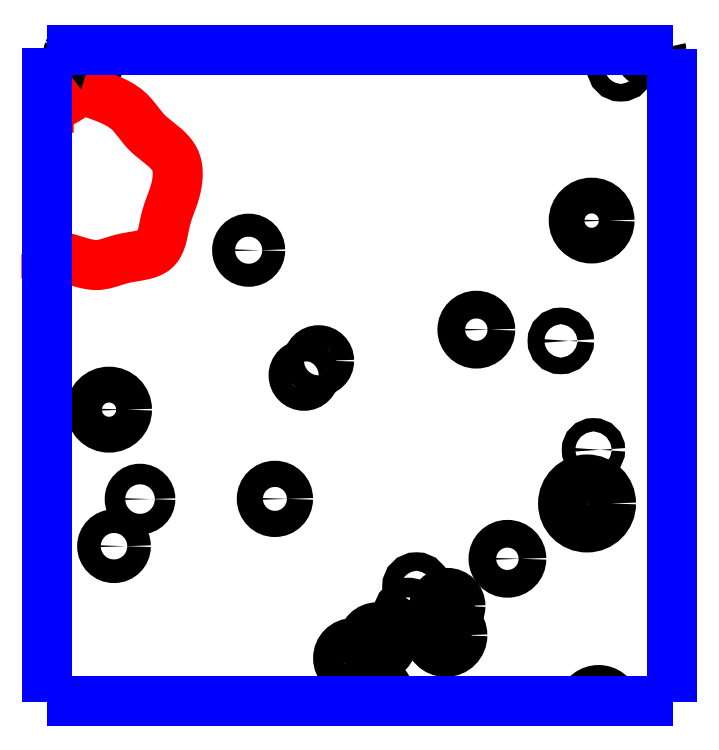
<metadata>
{"format":"dxf","ext":"dxf","renderer":"ezdxf+matplotlib","layout":"modelspace","background":"white","min_lineweight":24,"dpi":150}
</metadata>
<code>
0
SECTION
2
ENTITIES
0
CIRCLE
8
LAYER1
10
10.9
20
0.9373
40
0.0105
0
CIRCLE
8
LAYER1
10
10.89
20
0.8529
40
0.0377
0
CIRCLE
8
LAYER1
10
10.76
20
0.7659
40
0.0218
0
CIRCLE
8
LAYER1
10
10.62
20
0.7223
40
0.0145
0
CIRCLE
8
LAYER1
10
10.61
20
0.6813
40
0.0155
0
CIRCLE
8
LAYER1
10
10.67
20
0.6916
40
0.0206
0
CIRCLE
8
LAYER1
10
10.67
20
0.6456
40
0.0261
0
CIRCLE
8
LAYER1
10
10.56
20
0.6353
40
0.0229
0
CIRCLE
8
LAYER1
10
10.52
20
0.6097
40
0.0236
0
CIRCLE
8
LAYER1
10
10.4
20
0.8601
40
0.0206
0
CIRCLE
8
LAYER1
10
10.19
20
0.8598
40
0.0162
0
CIRCLE
8
LAYER1
10
10.15
20
0.7857
40
0.0186
0
CIRCLE
8
LAYER1
10
10.14
20
1
40
0.0282
0
CIRCLE
8
LAYER1
10
10.47
20
1.077
40
0.0164
0
CIRCLE
8
LAYER1
10
10.44
20
1.054
40
0.0164
0
CIRCLE
8
LAYER1
10
10.85
20
1.109
40
0.013
0
CIRCLE
8
LAYER1
10
10.72
20
1.126
40
0.0218
0
CIRCLE
8
LAYER1
10
10.9
20
1.298
40
0.0281
0
CIRCLE
8
LAYER1
10
10.94
20
1.538
40
0.0138
0
CIRCLE
8
LAYER1
10
10.36
20
1.251
40
0.0181
0
ARC
8
LAYER1
10
10.99
20
1.564
40
0.0179
50
-89.95
51
2.961
0
ARC
8
LAYER1
10
10.99
20
1.564
40
0.0179
50
165.5
51
177
0
ARC
8
LAYER1
10
10.99
20
1.564
40
0.0179
50
177
51
-89.95
0
ARC
8
LAYER1
10
10.1
20
1.555
40
0.0261
50
11.38
51
21.4
0
ARC
8
LAYER1
10
10.1
20
1.555
40
0.0261
50
149.9
51
158.6
0
ARC
8
LAYER1
10
10.1
20
1.555
40
0.0261
50
158.6
51
11.38
0
POLYLINE
8
LAYER1
66
     1
0
VERTEX
8
LAYER1
10
10.48
20
0.5403
0
VERTEX
8
LAYER1
10
10.49
20
0.5417
0
VERTEX
8
LAYER1
10
10.49
20
0.543
0
VERTEX
8
LAYER1
10
10.49
20
0.5443
0
VERTEX
8
LAYER1
10
10.49
20
0.5456
0
VERTEX
8
LAYER1
10
10.49
20
0.5468
0
VERTEX
8
LAYER1
10
10.49
20
0.548
0
VERTEX
8
LAYER1
10
10.5
20
0.5491
0
VERTEX
8
LAYER1
10
10.5
20
0.5501
0
VERTEX
8
LAYER1
10
10.5
20
0.5511
0
VERTEX
8
LAYER1
10
10.5
20
0.552
0
VERTEX
8
LAYER1
10
10.5
20
0.5528
0
VERTEX
8
LAYER1
10
10.5
20
0.5534
0
VERTEX
8
LAYER1
10
10.51
20
0.5543
0
VERTEX
8
LAYER1
10
10.51
20
0.5548
0
VERTEX
8
LAYER1
10
10.51
20
0.5552
0
VERTEX
8
LAYER1
10
10.52
20
0.5555
0
VERTEX
8
LAYER1
10
10.52
20
0.5556
0
VERTEX
8
LAYER1
10
10.52
20
0.5558
0
VERTEX
8
LAYER1
10
10.52
20
0.5559
0
VERTEX
8
LAYER1
10
10.53
20
0.5561
0
VERTEX
8
LAYER1
10
10.53
20
0.5564
0
VERTEX
8
LAYER1
10
10.53
20
0.5569
0
VERTEX
8
LAYER1
10
10.54
20
0.5576
0
VERTEX
8
LAYER1
10
10.54
20
0.5586
0
VERTEX
8
LAYER1
10
10.54
20
0.5597
0
VERTEX
8
LAYER1
10
10.55
20
0.561
0
VERTEX
8
LAYER1
10
10.55
20
0.5624
0
VERTEX
8
LAYER1
10
10.55
20
0.5638
0
VERTEX
8
LAYER1
10
10.55
20
0.5653
0
VERTEX
8
LAYER1
10
10.56
20
0.5666
0
VERTEX
8
LAYER1
10
10.56
20
0.5678
0
VERTEX
8
LAYER1
10
10.56
20
0.5687
0
VERTEX
8
LAYER1
10
10.56
20
0.5694
0
VERTEX
8
LAYER1
10
10.57
20
0.5696
0
VERTEX
8
LAYER1
10
10.57
20
0.5695
0
VERTEX
8
LAYER1
10
10.57
20
0.5688
0
VERTEX
8
LAYER1
10
10.57
20
0.5679
0
VERTEX
8
LAYER1
10
10.57
20
0.5665
0
VERTEX
8
LAYER1
10
10.57
20
0.5648
0
VERTEX
8
LAYER1
10
10.58
20
0.5629
0
VERTEX
8
LAYER1
10
10.58
20
0.5607
0
VERTEX
8
LAYER1
10
10.58
20
0.5584
0
VERTEX
8
LAYER1
10
10.58
20
0.5559
0
VERTEX
8
LAYER1
10
10.58
20
0.5534
0
VERTEX
8
LAYER1
10
10.58
20
0.5508
0
VERTEX
8
LAYER1
10
10.58
20
0.5482
0
VERTEX
8
LAYER1
10
10.58
20
0.5457
0
VERTEX
8
LAYER1
10
10.58
20
0.5433
0
VERTEX
8
LAYER1
10
10.58
20
0.543
0
VERTEX
8
LAYER1
10
10.58
20
0.5428
0
VERTEX
8
LAYER1
10
10.58
20
0.5425
0
VERTEX
8
LAYER1
10
10.58
20
0.5423
0
VERTEX
8
LAYER1
10
10.58
20
0.542
0
VERTEX
8
LAYER1
10
10.58
20
0.5418
0
VERTEX
8
LAYER1
10
10.58
20
0.5416
0
VERTEX
8
LAYER1
10
10.58
20
0.5413
0
VERTEX
8
LAYER1
10
10.58
20
0.5411
0
VERTEX
8
LAYER1
10
10.58
20
0.5408
0
VERTEX
8
LAYER1
10
10.58
20
0.5406
0
VERTEX
8
LAYER1
10
10.58
20
0.5403
0
SEQEND
8
LAYER1
0
ARC
8
LAYER1
10
10.91
20
0.5334
40
0.0261
50
15.44
51
164.6
0
ARC
8
LAYER1
10
10.99
20
1.564
40
0.0179
50
2.96
51
14.51
0
ARC
8
LAYER1
10
10.1
20
1.555
40
0.0261
50
21.4
51
30.09
0
POLYLINE
8
LAYER10
66
     1
0
VERTEX
8
LAYER10
10
10.09
20
1.504
0
VERTEX
8
LAYER10
10
10.1
20
1.503
0
VERTEX
8
LAYER10
10
10.1
20
1.502
0
VERTEX
8
LAYER10
10
10.1
20
1.501
0
VERTEX
8
LAYER10
10
10.1
20
1.501
0
VERTEX
8
LAYER10
10
10.11
20
1.5
0
VERTEX
8
LAYER10
10
10.11
20
1.499
0
VERTEX
8
LAYER10
10
10.11
20
1.498
0
VERTEX
8
LAYER10
10
10.11
20
1.497
0
VERTEX
8
LAYER10
10
10.12
20
1.496
0
VERTEX
8
LAYER10
10
10.12
20
1.496
0
VERTEX
8
LAYER10
10
10.12
20
1.495
0
VERTEX
8
LAYER10
10
10.12
20
1.494
0
VERTEX
8
LAYER10
10
10.13
20
1.492
0
VERTEX
8
LAYER10
10
10.13
20
1.49
0
VERTEX
8
LAYER10
10
10.14
20
1.489
0
VERTEX
8
LAYER10
10
10.14
20
1.487
0
VERTEX
8
LAYER10
10
10.15
20
1.485
0
VERTEX
8
LAYER10
10
10.15
20
1.483
0
VERTEX
8
LAYER10
10
10.15
20
1.481
0
VERTEX
8
LAYER10
10
10.16
20
1.479
0
VERTEX
8
LAYER10
10
10.16
20
1.476
0
VERTEX
8
LAYER10
10
10.16
20
1.474
0
VERTEX
8
LAYER10
10
10.17
20
1.471
0
VERTEX
8
LAYER10
10
10.17
20
1.468
0
VERTEX
8
LAYER10
10
10.17
20
1.466
0
VERTEX
8
LAYER10
10
10.18
20
1.463
0
VERTEX
8
LAYER10
10
10.18
20
1.461
0
VERTEX
8
LAYER10
10
10.18
20
1.458
0
VERTEX
8
LAYER10
10
10.18
20
1.456
0
VERTEX
8
LAYER10
10
10.18
20
1.453
0
VERTEX
8
LAYER10
10
10.19
20
1.45
0
VERTEX
8
LAYER10
10
10.19
20
1.448
0
VERTEX
8
LAYER10
10
10.19
20
1.445
0
VERTEX
8
LAYER10
10
10.19
20
1.443
0
VERTEX
8
LAYER10
10
10.19
20
1.44
0
VERTEX
8
LAYER10
10
10.2
20
1.438
0
VERTEX
8
LAYER10
10
10.2
20
1.434
0
VERTEX
8
LAYER10
10
10.2
20
1.43
0
VERTEX
8
LAYER10
10
10.21
20
1.426
0
VERTEX
8
LAYER10
10
10.21
20
1.423
0
VERTEX
8
LAYER10
10
10.22
20
1.419
0
VERTEX
8
LAYER10
10
10.22
20
1.416
0
VERTEX
8
LAYER10
10
10.23
20
1.412
0
VERTEX
8
LAYER10
10
10.23
20
1.408
0
VERTEX
8
LAYER10
10
10.23
20
1.405
0
VERTEX
8
LAYER10
10
10.24
20
1.4
0
VERTEX
8
LAYER10
10
10.24
20
1.396
0
VERTEX
8
LAYER10
10
10.24
20
1.392
0
VERTEX
8
LAYER10
10
10.24
20
1.388
0
VERTEX
8
LAYER10
10
10.24
20
1.385
0
VERTEX
8
LAYER10
10
10.25
20
1.381
0
VERTEX
8
LAYER10
10
10.25
20
1.377
0
VERTEX
8
LAYER10
10
10.25
20
1.373
0
VERTEX
8
LAYER10
10
10.25
20
1.369
0
VERTEX
8
LAYER10
10
10.25
20
1.365
0
VERTEX
8
LAYER10
10
10.25
20
1.361
0
VERTEX
8
LAYER10
10
10.24
20
1.357
0
VERTEX
8
LAYER10
10
10.24
20
1.353
0
VERTEX
8
LAYER10
10
10.24
20
1.349
0
VERTEX
8
LAYER10
10
10.24
20
1.346
0
VERTEX
8
LAYER10
10
10.24
20
1.342
0
VERTEX
8
LAYER10
10
10.24
20
1.338
0
VERTEX
8
LAYER10
10
10.24
20
1.334
0
VERTEX
8
LAYER10
10
10.24
20
1.33
0
VERTEX
8
LAYER10
10
10.24
20
1.326
0
VERTEX
8
LAYER10
10
10.23
20
1.323
0
VERTEX
8
LAYER10
10
10.23
20
1.319
0
VERTEX
8
LAYER10
10
10.23
20
1.315
0
VERTEX
8
LAYER10
10
10.23
20
1.311
0
VERTEX
8
LAYER10
10
10.23
20
1.308
0
VERTEX
8
LAYER10
10
10.23
20
1.304
0
VERTEX
8
LAYER10
10
10.23
20
1.3
0
VERTEX
8
LAYER10
10
10.23
20
1.295
0
VERTEX
8
LAYER10
10
10.23
20
1.291
0
VERTEX
8
LAYER10
10
10.22
20
1.287
0
VERTEX
8
LAYER10
10
10.22
20
1.282
0
VERTEX
8
LAYER10
10
10.22
20
1.278
0
VERTEX
8
LAYER10
10
10.22
20
1.274
0
VERTEX
8
LAYER10
10
10.22
20
1.27
0
VERTEX
8
LAYER10
10
10.22
20
1.266
0
VERTEX
8
LAYER10
10
10.22
20
1.263
0
VERTEX
8
LAYER10
10
10.22
20
1.259
0
VERTEX
8
LAYER10
10
10.21
20
1.256
0
VERTEX
8
LAYER10
10
10.21
20
1.254
0
VERTEX
8
LAYER10
10
10.21
20
1.251
0
VERTEX
8
LAYER10
10
10.21
20
1.249
0
VERTEX
8
LAYER10
10
10.2
20
1.247
0
VERTEX
8
LAYER10
10
10.2
20
1.246
0
VERTEX
8
LAYER10
10
10.19
20
1.244
0
VERTEX
8
LAYER10
10
10.19
20
1.243
0
VERTEX
8
LAYER10
10
10.18
20
1.242
0
VERTEX
8
LAYER10
10
10.18
20
1.242
0
VERTEX
8
LAYER10
10
10.17
20
1.241
0
VERTEX
8
LAYER10
10
10.17
20
1.24
0
VERTEX
8
LAYER10
10
10.17
20
1.239
0
VERTEX
8
LAYER10
10
10.16
20
1.238
0
VERTEX
8
LAYER10
10
10.16
20
1.237
0
VERTEX
8
LAYER10
10
10.15
20
1.236
0
VERTEX
8
LAYER10
10
10.15
20
1.235
0
VERTEX
8
LAYER10
10
10.15
20
1.234
0
VERTEX
8
LAYER10
10
10.14
20
1.233
0
VERTEX
8
LAYER10
10
10.14
20
1.232
0
VERTEX
8
LAYER10
10
10.14
20
1.231
0
VERTEX
8
LAYER10
10
10.13
20
1.23
0
VERTEX
8
LAYER10
10
10.13
20
1.229
0
VERTEX
8
LAYER10
10
10.13
20
1.229
0
VERTEX
8
LAYER10
10
10.12
20
1.228
0
VERTEX
8
LAYER10
10
10.12
20
1.228
0
VERTEX
8
LAYER10
10
10.12
20
1.228
0
VERTEX
8
LAYER10
10
10.11
20
1.228
0
VERTEX
8
LAYER10
10
10.11
20
1.229
0
VERTEX
8
LAYER10
10
10.1
20
1.229
0
VERTEX
8
LAYER10
10
10.1
20
1.23
0
VERTEX
8
LAYER10
10
10.1
20
1.231
0
VERTEX
8
LAYER10
10
10.09
20
1.232
0
VERTEX
8
LAYER10
10
10.09
20
1.233
0
VERTEX
8
LAYER10
10
10.09
20
1.234
0
VERTEX
8
LAYER10
10
10.08
20
1.236
0
VERTEX
8
LAYER10
10
10.08
20
1.237
0
VERTEX
8
LAYER10
10
10.07
20
1.238
0
VERTEX
8
LAYER10
10
10.07
20
1.239
0
VERTEX
8
LAYER10
10
10.07
20
1.239
0
VERTEX
8
LAYER10
10
10.07
20
1.24
0
VERTEX
8
LAYER10
10
10.06
20
1.241
0
VERTEX
8
LAYER10
10
10.06
20
1.241
0
VERTEX
8
LAYER10
10
10.06
20
1.242
0
VERTEX
8
LAYER10
10
10.06
20
1.242
0
VERTEX
8
LAYER10
10
10.05
20
1.243
0
VERTEX
8
LAYER10
10
10.05
20
1.243
0
VERTEX
8
LAYER10
10
10.05
20
1.244
0
VERTEX
8
LAYER10
10
10.05
20
1.244
0
VERTEX
8
LAYER10
10
10.04
20
1.245
0
SEQEND
8
LAYER10
0
POLYLINE
8
LAYER10
66
     1
0
VERTEX
8
LAYER10
10
10.04
20
1.475
0
VERTEX
8
LAYER10
10
10.04
20
1.476
0
VERTEX
8
LAYER10
10
10.05
20
1.476
0
VERTEX
8
LAYER10
10
10.05
20
1.477
0
VERTEX
8
LAYER10
10
10.05
20
1.478
0
VERTEX
8
LAYER10
10
10.05
20
1.478
0
VERTEX
8
LAYER10
10
10.05
20
1.479
0
VERTEX
8
LAYER10
10
10.05
20
1.48
0
VERTEX
8
LAYER10
10
10.06
20
1.48
0
VERTEX
8
LAYER10
10
10.06
20
1.481
0
VERTEX
8
LAYER10
10
10.06
20
1.482
0
VERTEX
8
LAYER10
10
10.06
20
1.483
0
VERTEX
8
LAYER10
10
10.06
20
1.483
0
VERTEX
8
LAYER10
10
10.07
20
1.485
0
VERTEX
8
LAYER10
10
10.07
20
1.486
0
VERTEX
8
LAYER10
10
10.07
20
1.488
0
VERTEX
8
LAYER10
10
10.07
20
1.49
0
VERTEX
8
LAYER10
10
10.08
20
1.491
0
VERTEX
8
LAYER10
10
10.08
20
1.493
0
VERTEX
8
LAYER10
10
10.08
20
1.495
0
VERTEX
8
LAYER10
10
10.08
20
1.496
0
VERTEX
8
LAYER10
10
10.09
20
1.498
0
VERTEX
8
LAYER10
10
10.09
20
1.5
0
VERTEX
8
LAYER10
10
10.09
20
1.502
0
VERTEX
8
LAYER10
10
10.09
20
1.504
0
SEQEND
8
LAYER10
0
POLYLINE
8
LAYER10
66
     1
0
VERTEX
8
LAYER10
10
10.04
20
1.245
0
VERTEX
8
LAYER10
10
10.04
20
1.245
0
VERTEX
8
LAYER10
10
10.04
20
1.245
0
VERTEX
8
LAYER10
10
10.04
20
1.245
0
VERTEX
8
LAYER10
10
10.04
20
1.245
0
VERTEX
8
LAYER10
10
10.04
20
1.245
0
VERTEX
8
LAYER10
10
10.04
20
1.245
0
VERTEX
8
LAYER10
10
10.04
20
1.245
0
VERTEX
8
LAYER10
10
10.04
20
1.245
0
VERTEX
8
LAYER10
10
10.04
20
1.246
0
VERTEX
8
LAYER10
10
10.04
20
1.246
0
VERTEX
8
LAYER10
10
10.04
20
1.246
0
VERTEX
8
LAYER10
10
10.04
20
1.246
0
VERTEX
8
LAYER10
10
10.04
20
1.246
0
VERTEX
8
LAYER10
10
10.04
20
1.246
0
VERTEX
8
LAYER10
10
10.04
20
1.246
0
VERTEX
8
LAYER10
10
10.04
20
1.246
0
VERTEX
8
LAYER10
10
10.04
20
1.246
0
VERTEX
8
LAYER10
10
10.04
20
1.246
0
VERTEX
8
LAYER10
10
10.04
20
1.246
0
VERTEX
8
LAYER10
10
10.04
20
1.246
0
VERTEX
8
LAYER10
10
10.04
20
1.246
0
VERTEX
8
LAYER10
10
10.04
20
1.246
0
VERTEX
8
LAYER10
10
10.04
20
1.246
0
VERTEX
8
LAYER10
10
10.04
20
1.246
0
SEQEND
8
LAYER10
0
POLYLINE
8
LAYER10
66
     1
0
VERTEX
8
LAYER10
10
10.04
20
1.474
0
VERTEX
8
LAYER10
10
10.04
20
1.474
0
VERTEX
8
LAYER10
10
10.04
20
1.474
0
VERTEX
8
LAYER10
10
10.04
20
1.474
0
VERTEX
8
LAYER10
10
10.04
20
1.474
0
VERTEX
8
LAYER10
10
10.04
20
1.474
0
VERTEX
8
LAYER10
10
10.04
20
1.475
0
VERTEX
8
LAYER10
10
10.04
20
1.475
0
VERTEX
8
LAYER10
10
10.04
20
1.475
0
VERTEX
8
LAYER10
10
10.04
20
1.475
0
VERTEX
8
LAYER10
10
10.04
20
1.475
0
VERTEX
8
LAYER10
10
10.04
20
1.475
0
VERTEX
8
LAYER10
10
10.04
20
1.475
0
VERTEX
8
LAYER10
10
10.04
20
1.475
0
VERTEX
8
LAYER10
10
10.04
20
1.475
0
VERTEX
8
LAYER10
10
10.04
20
1.475
0
VERTEX
8
LAYER10
10
10.04
20
1.475
0
VERTEX
8
LAYER10
10
10.04
20
1.475
0
VERTEX
8
LAYER10
10
10.04
20
1.475
0
VERTEX
8
LAYER10
10
10.04
20
1.475
0
VERTEX
8
LAYER10
10
10.04
20
1.475
0
VERTEX
8
LAYER10
10
10.04
20
1.475
0
VERTEX
8
LAYER10
10
10.04
20
1.475
0
VERTEX
8
LAYER10
10
10.04
20
1.475
0
VERTEX
8
LAYER10
10
10.04
20
1.475
0
SEQEND
8
LAYER10
0
POLYLINE
8
LAYER12
66
     1
0
VERTEX
8
LAYER12
10
10.04
20
0.5436
0
VERTEX
8
LAYER12
10
10.04
20
0.5436
0
SEQEND
8
LAYER12
0
POLYLINE
8
LAYER12
66
     1
0
VERTEX
8
LAYER12
10
10.04
20
0.5436
0
VERTEX
8
LAYER12
10
10.04
20
0.5436
0
SEQEND
8
LAYER12
0
POLYLINE
8
LAYER12
66
     1
0
VERTEX
8
LAYER12
10
10.04
20
0.5426
0
VERTEX
8
LAYER12
10
10.04
20
0.5426
0
SEQEND
8
LAYER12
0
POLYLINE
8
LAYER12
66
     1
0
VERTEX
8
LAYER12
10
10.04
20
0.5426
0
VERTEX
8
LAYER12
10
11.02
20
0.5426
0
SEQEND
8
LAYER12
0
POLYLINE
8
LAYER12
66
     1
0
VERTEX
8
LAYER12
10
10.04
20
0.5436
0
VERTEX
8
LAYER12
10
10.04
20
0.5403
0
SEQEND
8
LAYER12
0
POLYLINE
8
LAYER12
66
     1
0
VERTEX
8
LAYER12
10
10.04
20
0.5426
0
VERTEX
8
LAYER12
10
10.04
20
0.5426
0
SEQEND
8
LAYER12
0
POLYLINE
8
LAYER12
66
     1
0
VERTEX
8
LAYER12
10
11.02
20
1.566
0
VERTEX
8
LAYER12
10
10.04
20
1.566
0
SEQEND
8
LAYER12
0
POLYLINE
8
LAYER12
66
     1
0
VERTEX
8
LAYER12
10
10.04
20
1.566
0
VERTEX
8
LAYER12
10
10.04
20
1.565
0
SEQEND
8
LAYER12
0
POLYLINE
8
LAYER12
66
     1
0
VERTEX
8
LAYER12
10
10.04
20
1.565
0
VERTEX
8
LAYER12
10
10.04
20
0.5436
0
SEQEND
8
LAYER12
0
POLYLINE
8
LAYER12
66
     1
0
VERTEX
8
LAYER12
10
10.04
20
1.566
0
VERTEX
8
LAYER12
10
10.04
20
1.566
0
SEQEND
8
LAYER12
0
POLYLINE
8
LAYER12
66
     1
0
VERTEX
8
LAYER12
10
11.02
20
0.5403
0
VERTEX
8
LAYER12
10
11.02
20
1.565
0
SEQEND
8
LAYER12
0
POLYLINE
8
LAYER12
66
     1
0
VERTEX
8
LAYER12
10
11.02
20
1.565
0
VERTEX
8
LAYER12
10
11.02
20
1.568
0
SEQEND
8
LAYER12
0
POLYLINE
8
LAYER12
66
     1
0
VERTEX
8
LAYER12
10
10.04
20
1.569
0
VERTEX
8
LAYER12
10
10.04
20
1.568
0
SEQEND
8
LAYER12
0
POLYLINE
8
LAYER12
66
     1
0
VERTEX
8
LAYER12
10
10.04
20
1.568
0
VERTEX
8
LAYER12
10
10.04
20
1.566
0
SEQEND
8
LAYER12
0
POLYLINE
8
LAYER12
66
     1
0
VERTEX
8
LAYER12
10
10.04
20
1.568
0
VERTEX
8
LAYER12
10
10.04
20
1.569
0
SEQEND
8
LAYER12
0
ENDSEC
0
EOF

</code>
